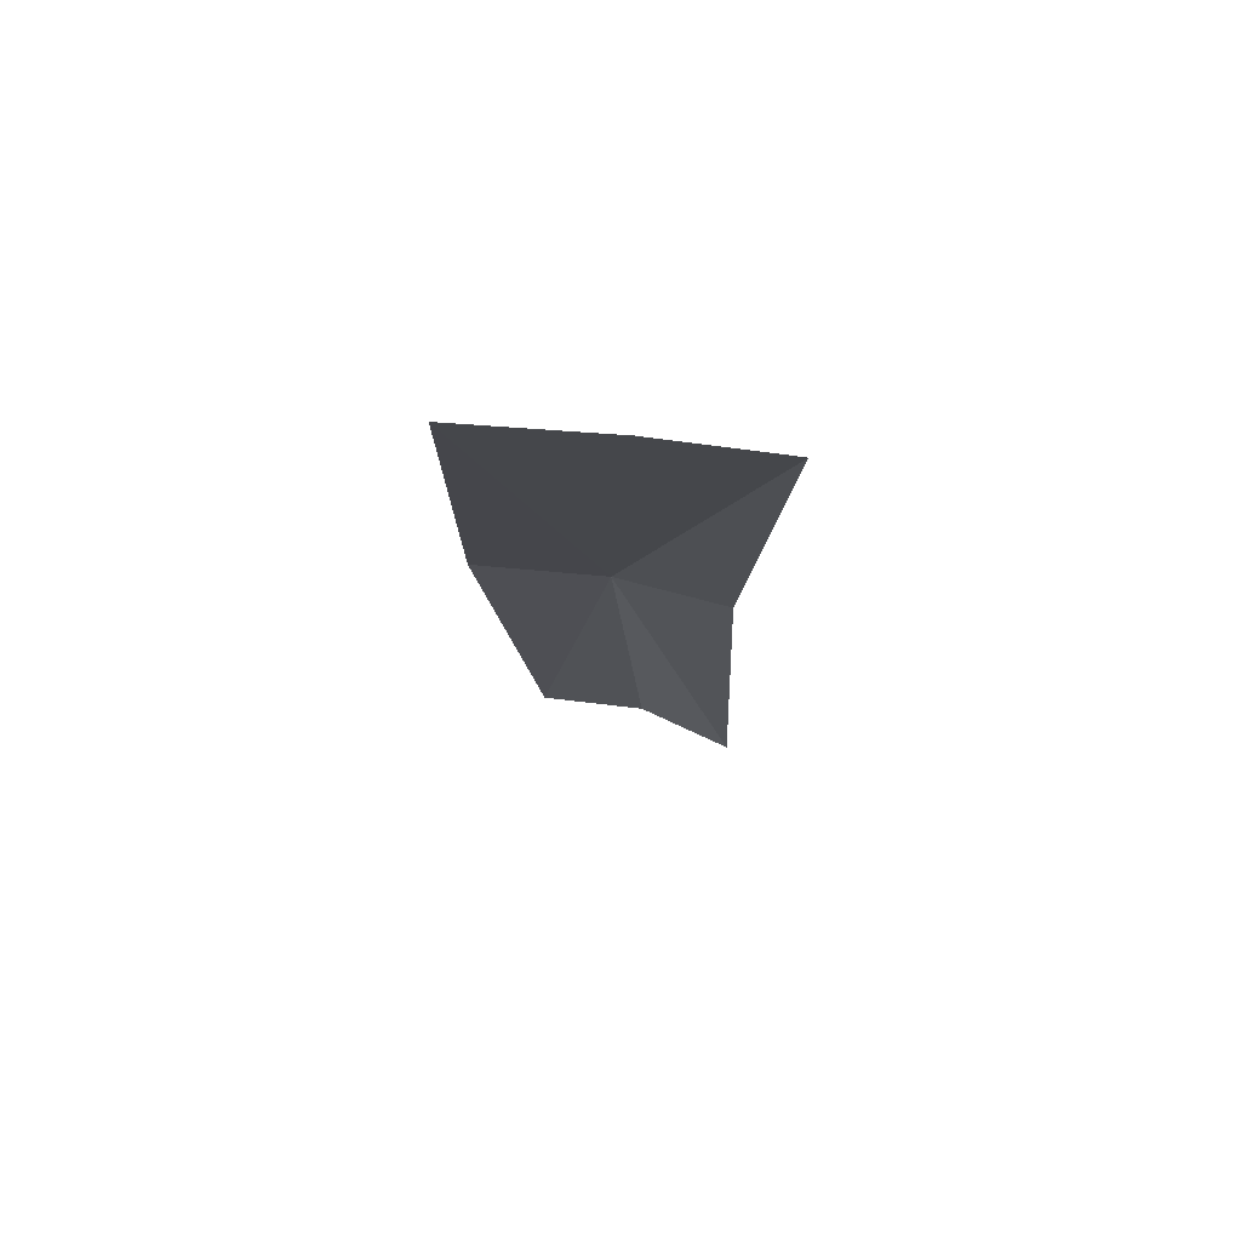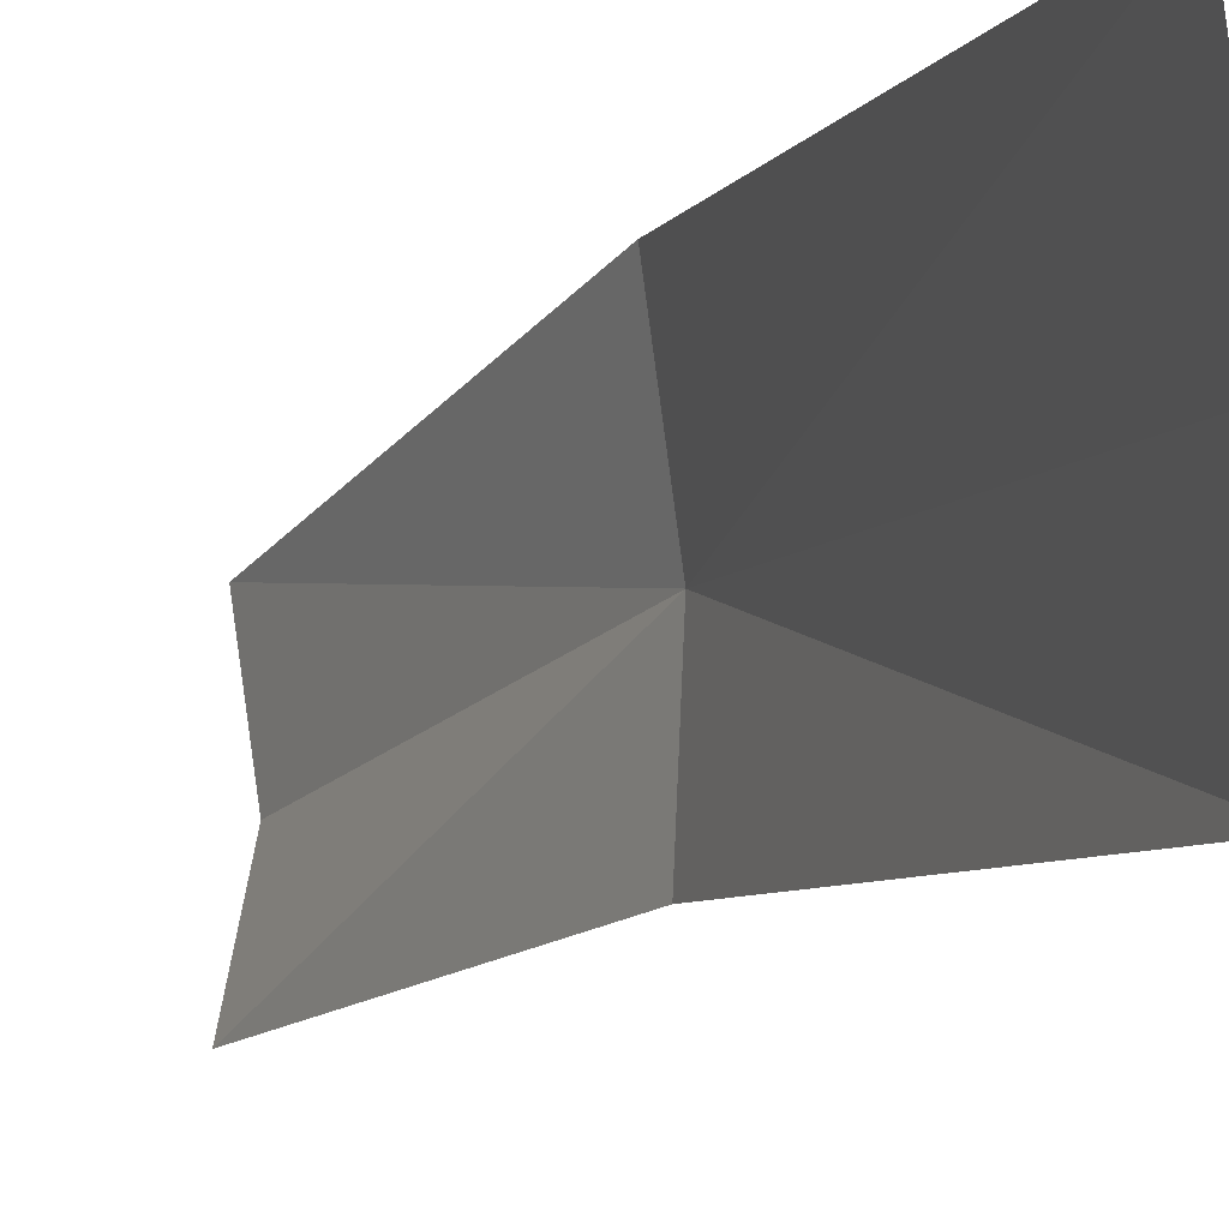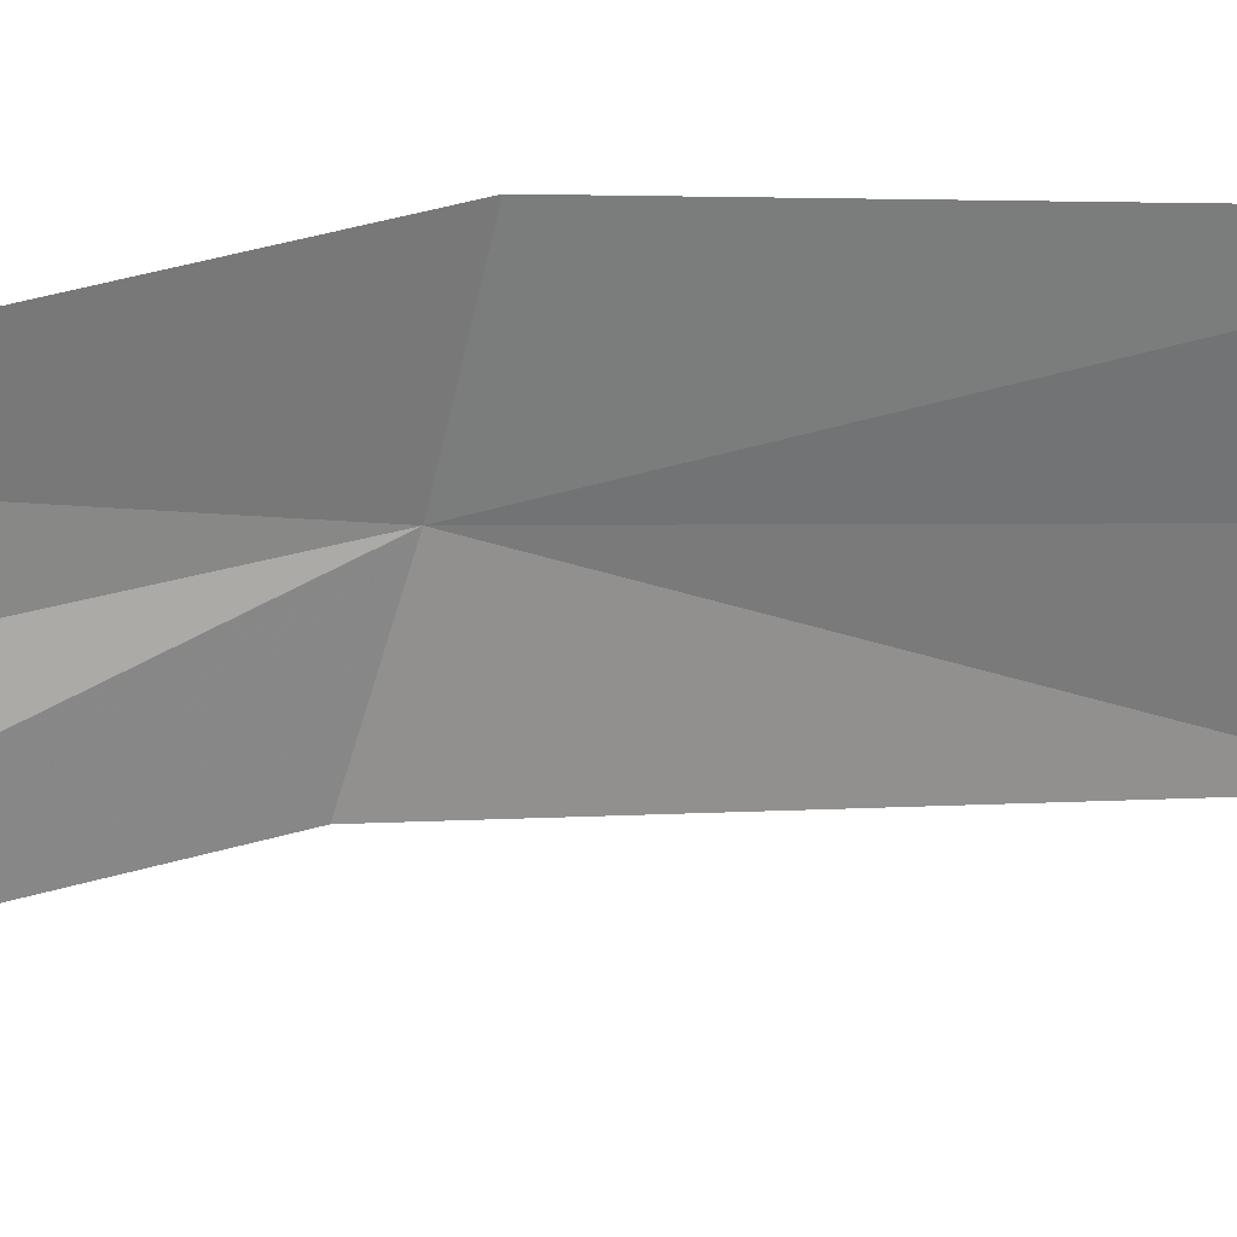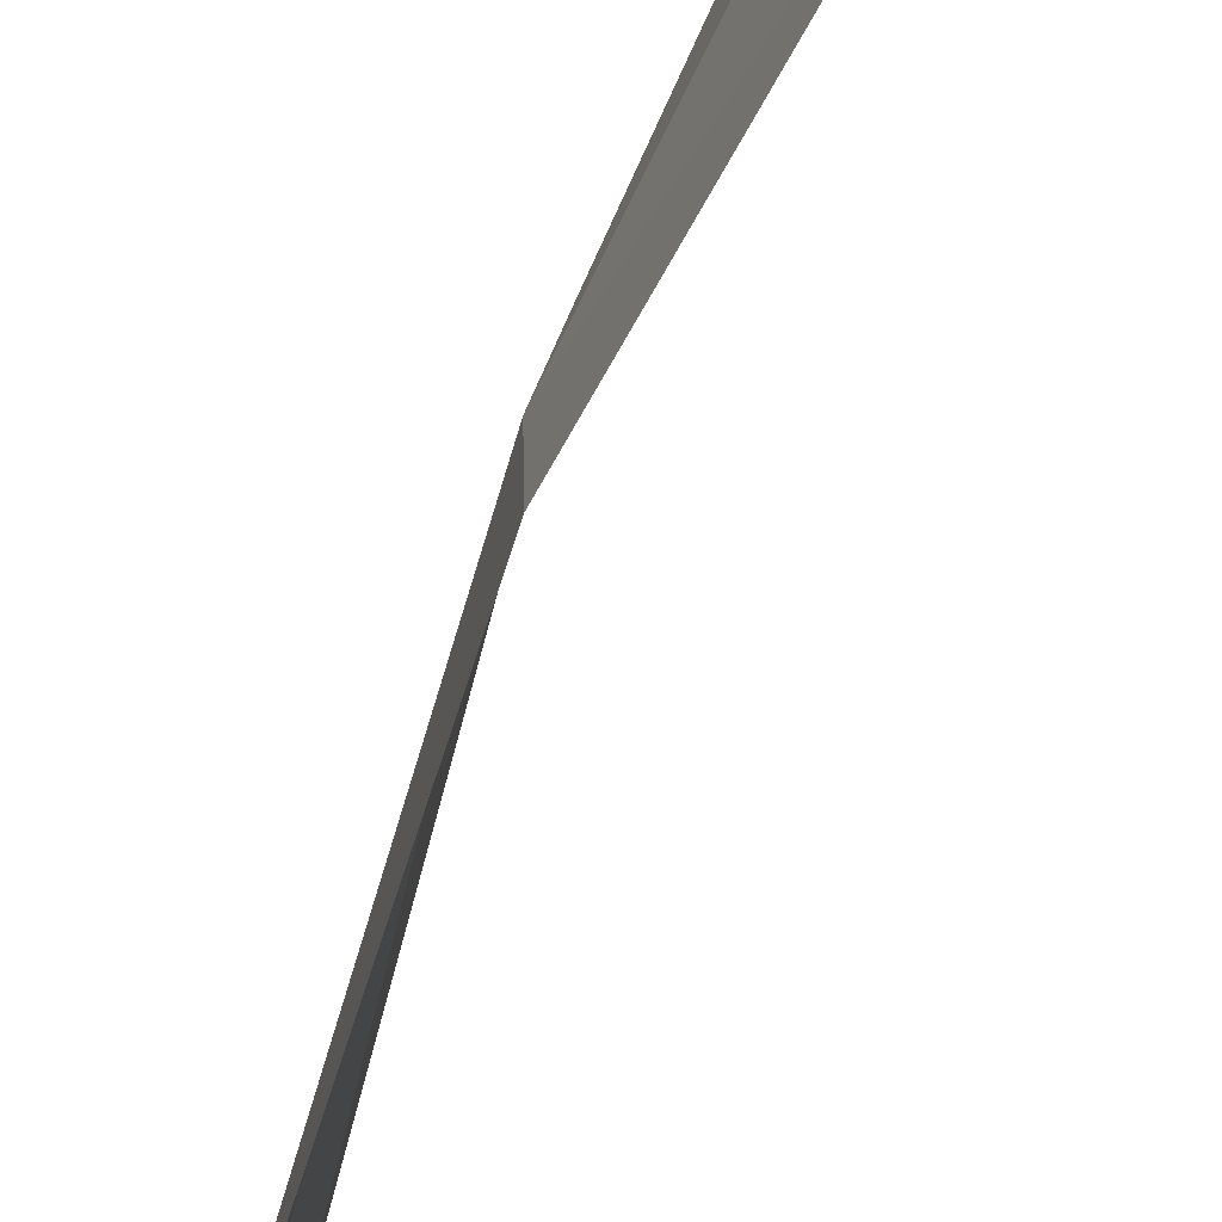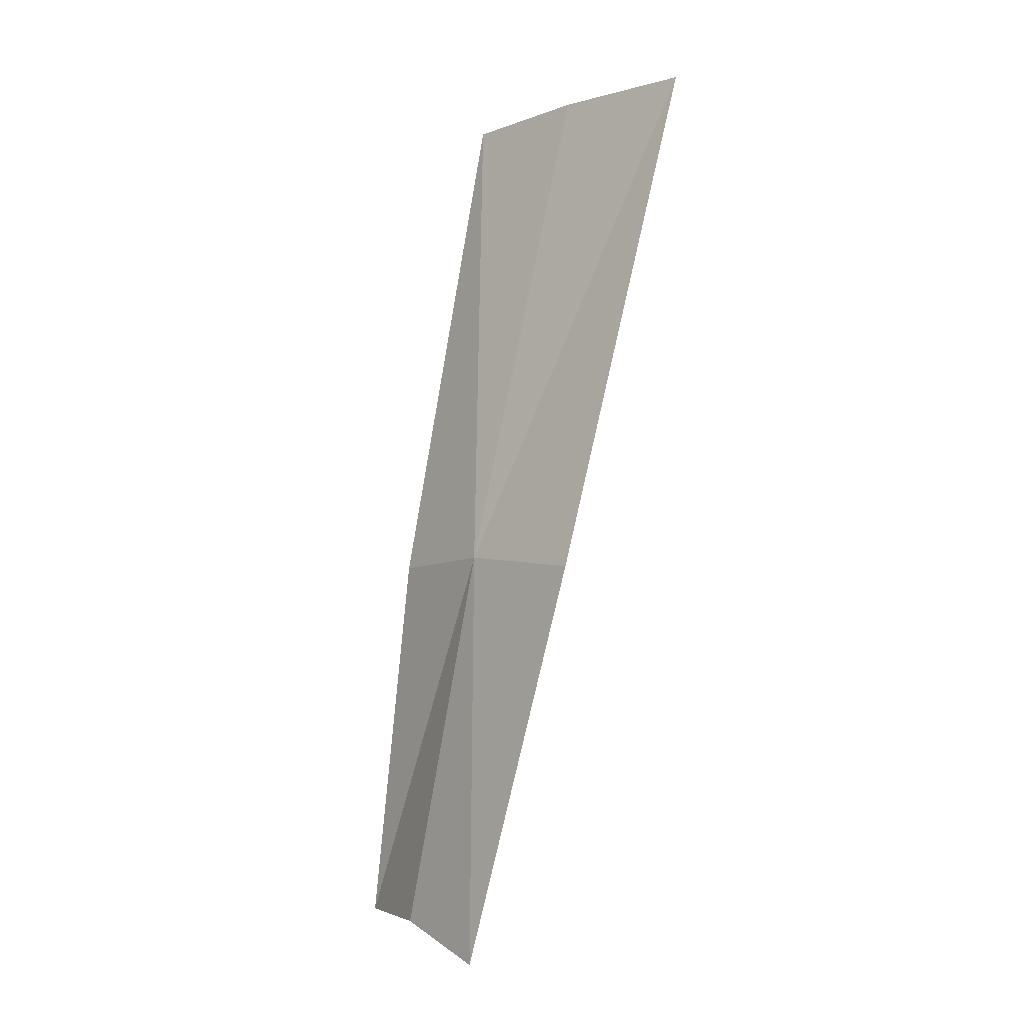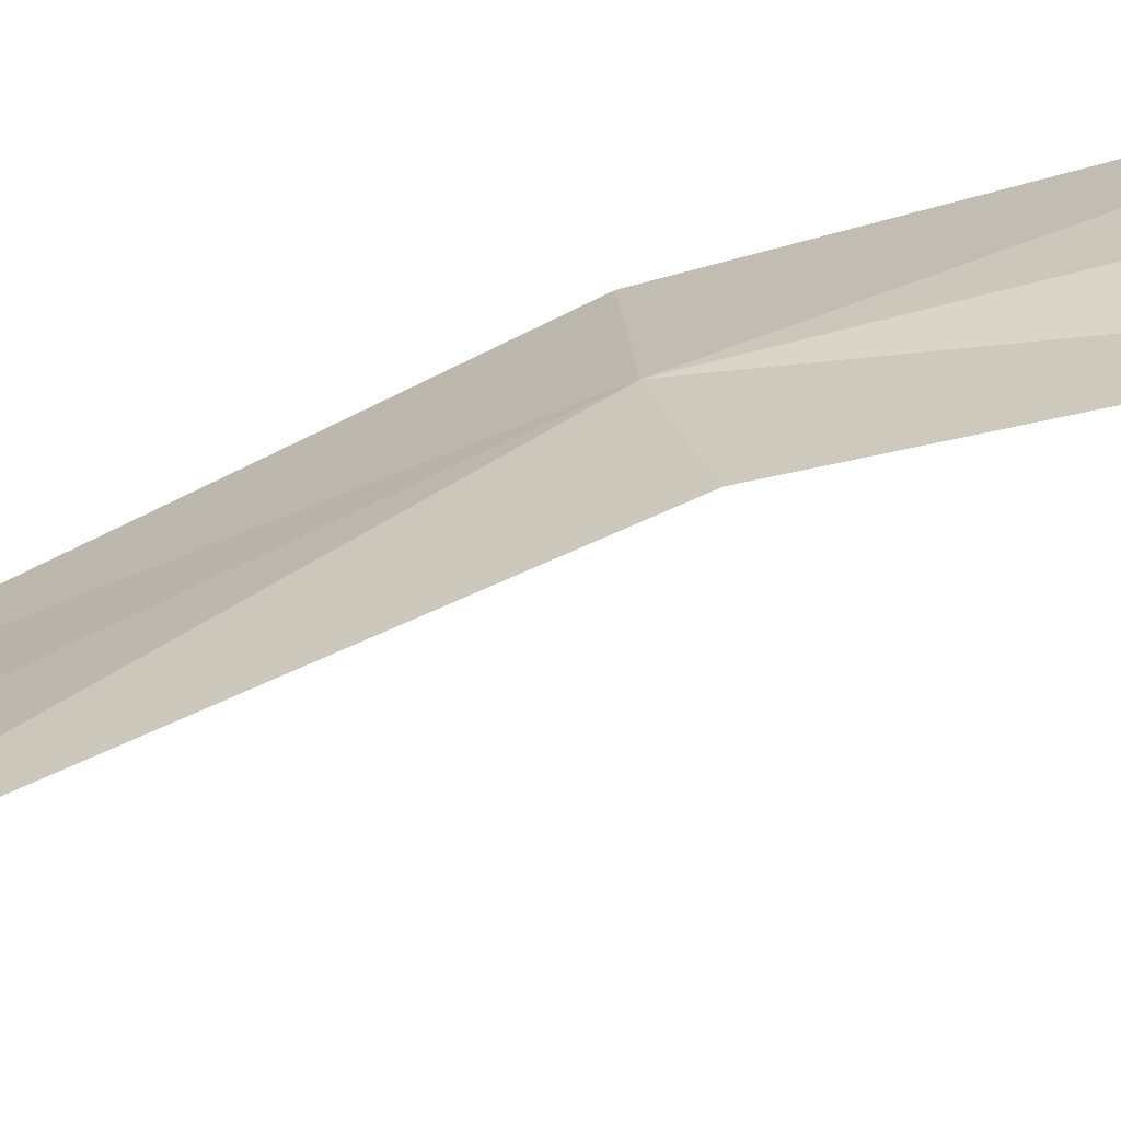
<metadata>
{"format":"obj","ext":"obj","renderer":"f3d","projection":"perspective","resolution":1024,"background":"white","views":[{"elev":60.1,"azim":-73.5,"up":"+Z"},{"elev":-14.4,"azim":-37.7,"up":"+Y"},{"elev":19.9,"azim":-131.5,"up":"+Y"},{"elev":-54.3,"azim":146.5,"up":"+Y"},{"elev":10.9,"azim":148.9,"up":"+Z"},{"elev":-57.1,"azim":96.1,"up":"+Y"}]}
</metadata>
<code>
v 0.3906 -0.09049 0.0919
v 0.3987 -0.0781 0.04017
v 0.4002 -0.09191 0.0415
v 0.3865 -0.07413 0.09341
v 0.3992 -0.1046 0.03848
v 0.3929 -0.105 0.08791
v 0.3754 -0.1139 0.1481
v 0.3707 -0.09882 0.1519
v 0.3648 -0.08175 0.1551
f 1 3 2
f 1 2 4
f 1 6 5
f 1 5 3
f 1 8 7
f 1 7 6
f 1 4 9
f 1 9 8

</code>
